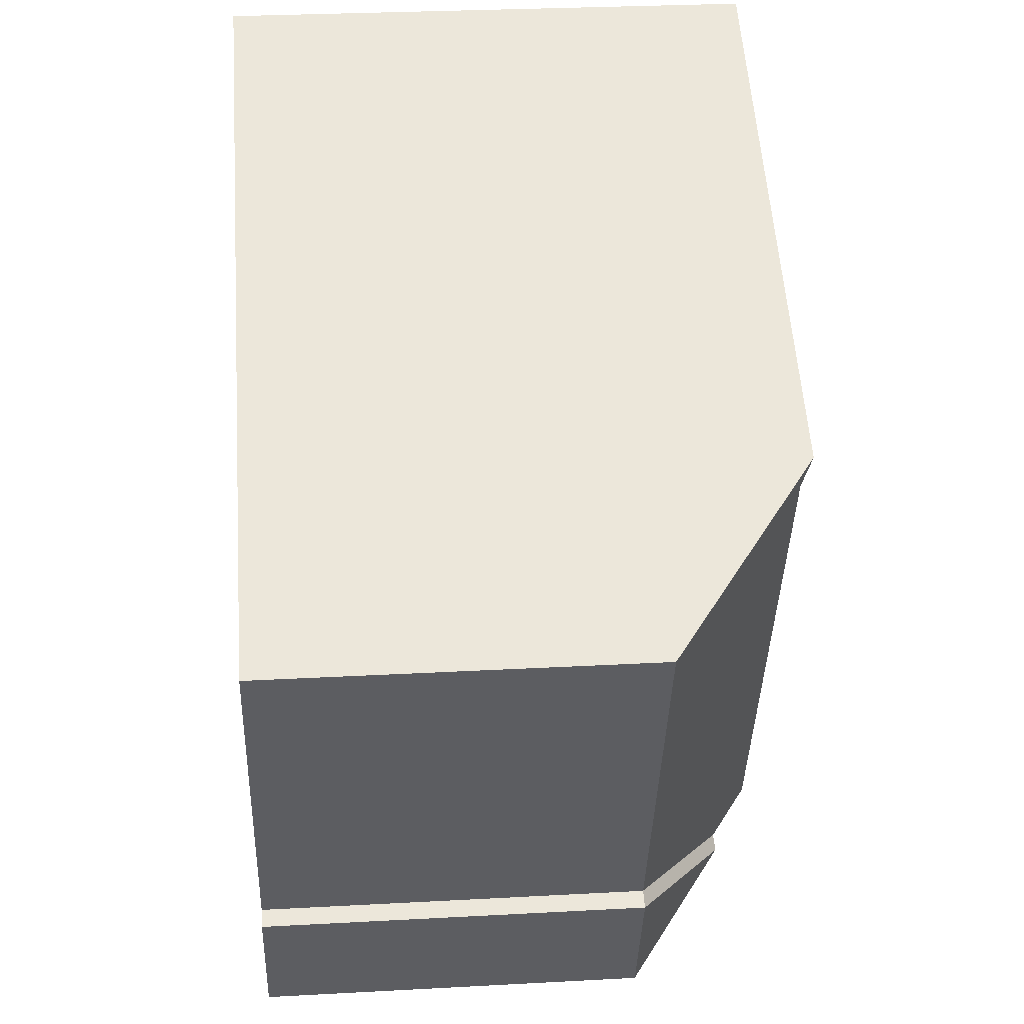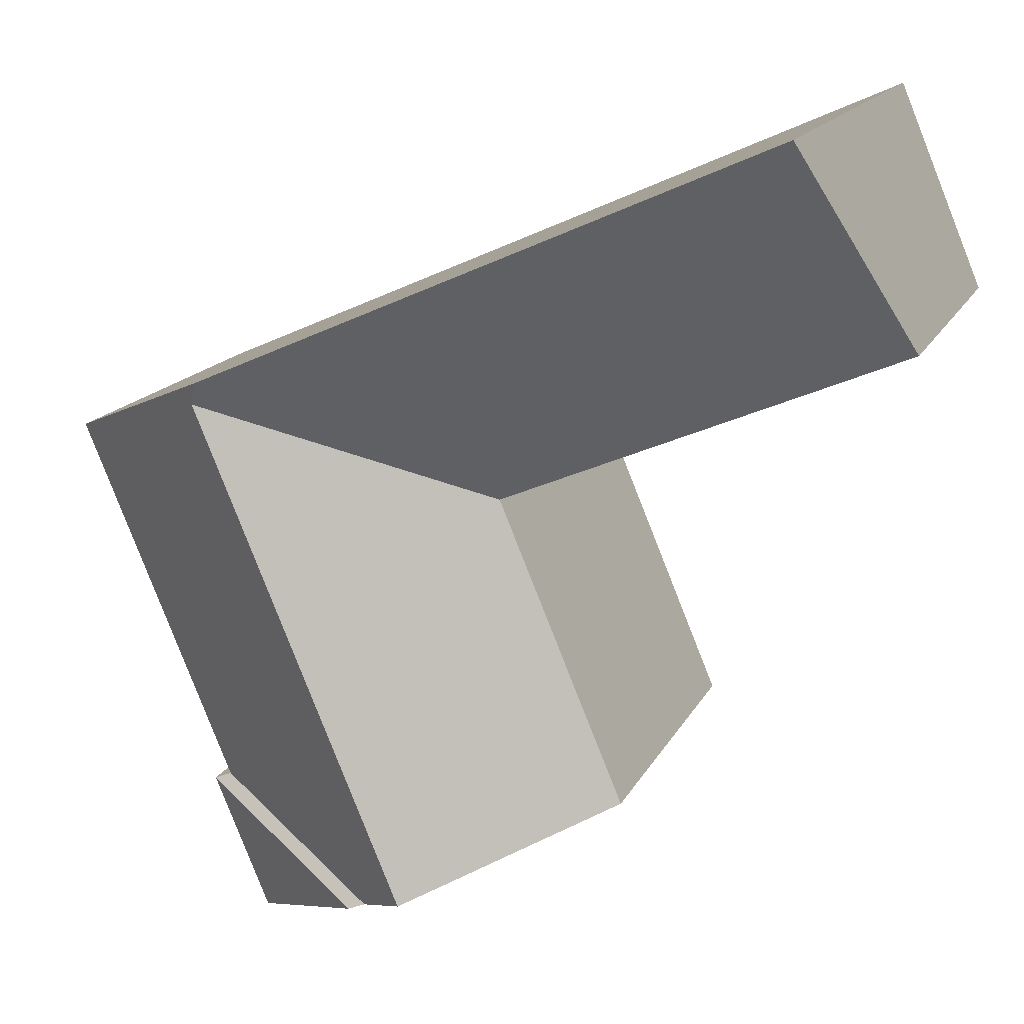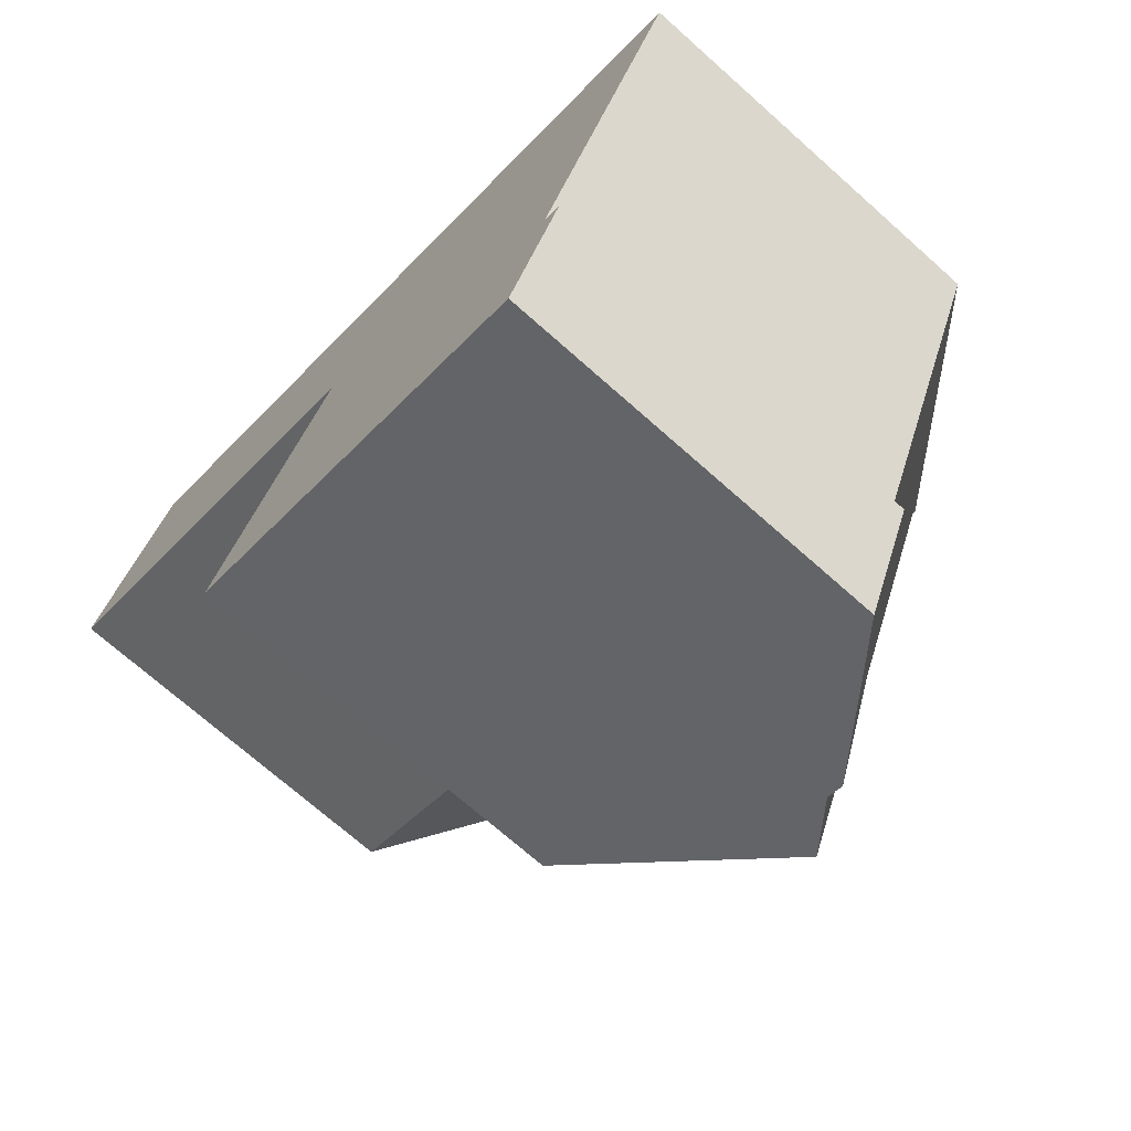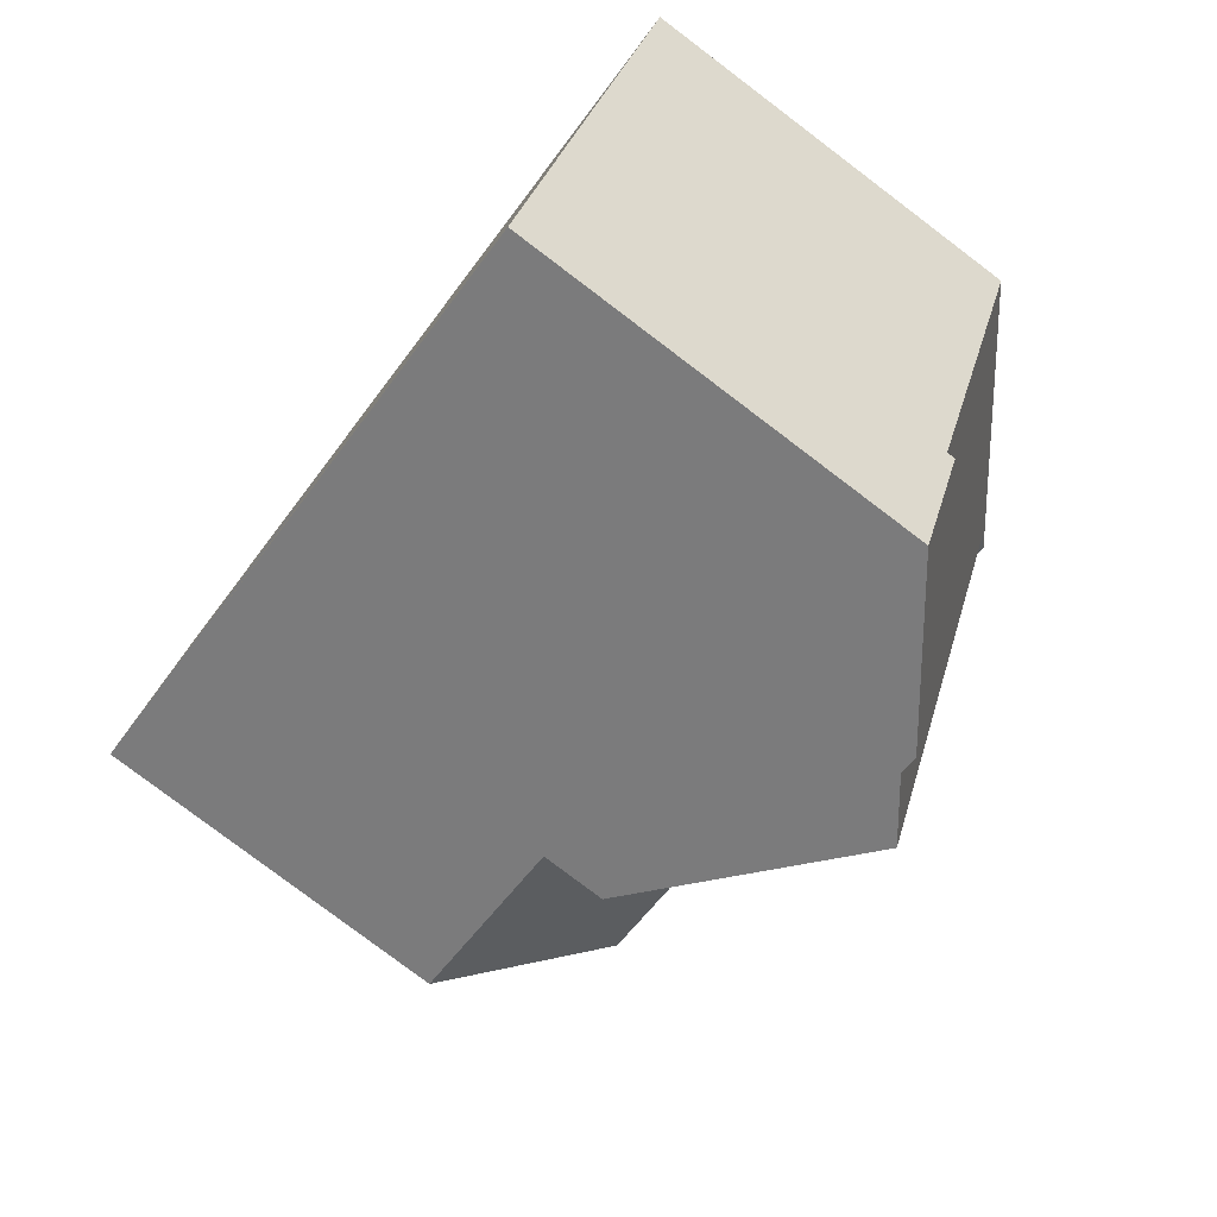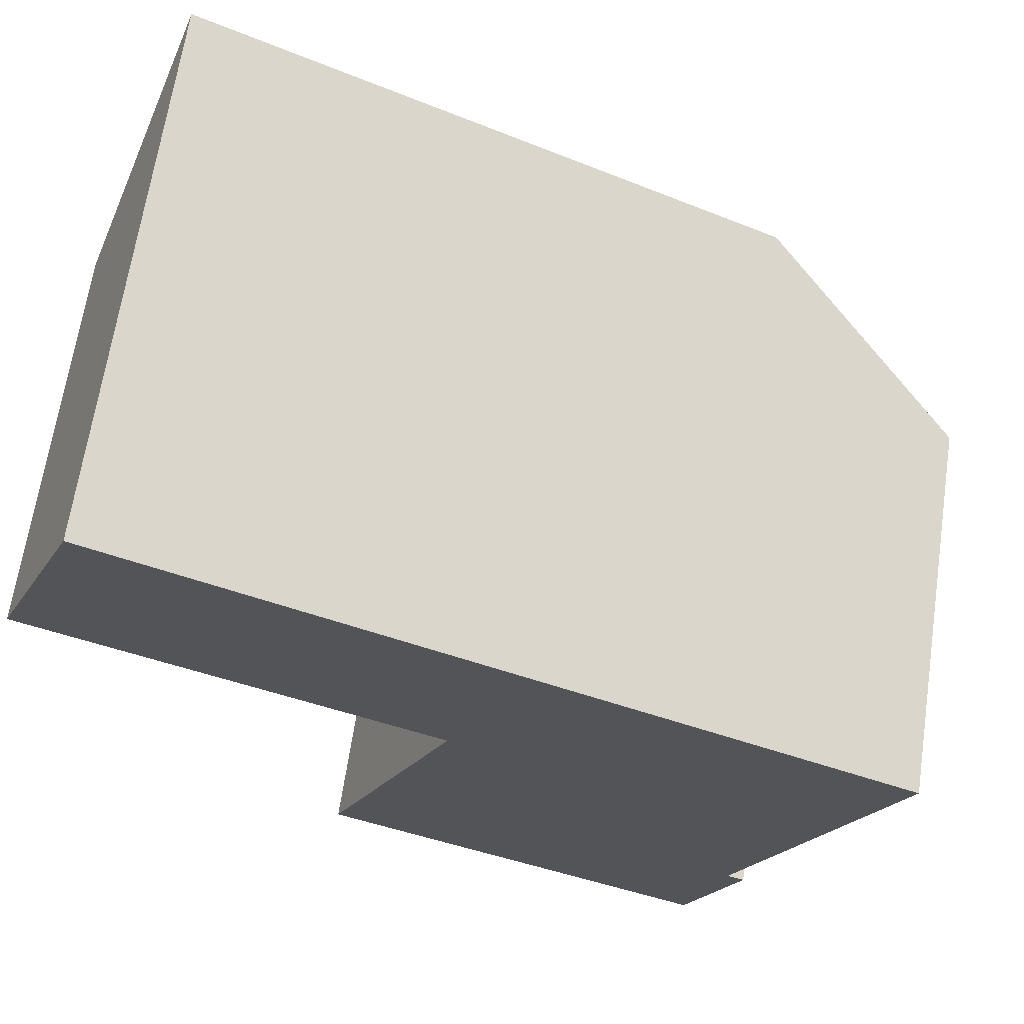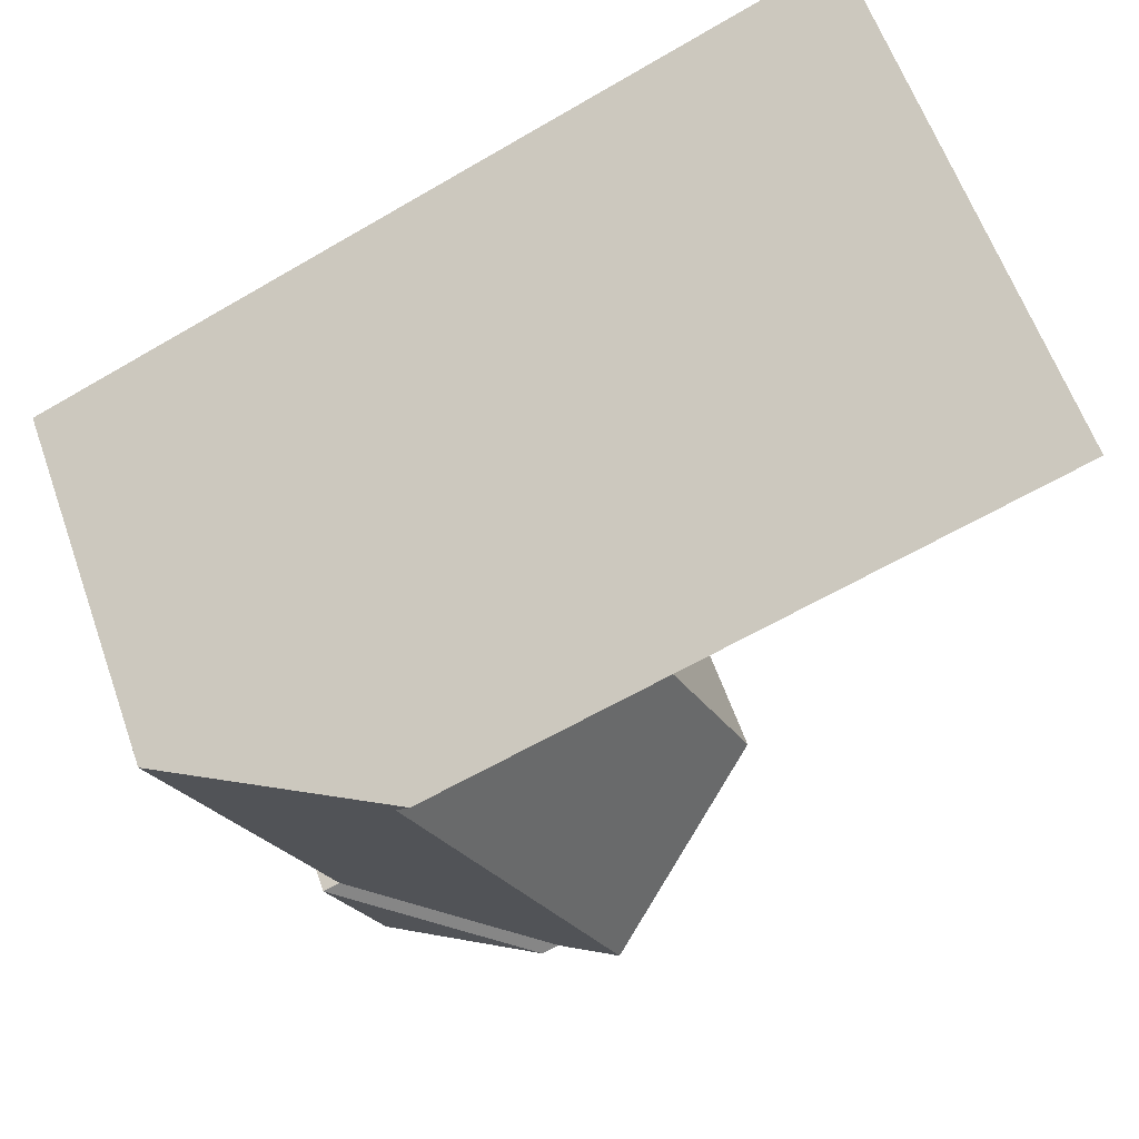
<metadata>
{"format":"obj","ext":"obj","renderer":"f3d","projection":"perspective","resolution":1024,"background":"white","views":[{"elev":29.2,"azim":85.4,"up":"+Z"},{"elev":15.2,"azim":-161.5,"up":"+Z"},{"elev":-71.0,"azim":48.3,"up":"+Z"},{"elev":-79.5,"azim":52.9,"up":"+Z"},{"elev":66.0,"azim":8.5,"up":"+Z"},{"elev":60.3,"azim":160.7,"up":"+Z"}]}
</metadata>
<code>
v 6.521 -0.03763 2.863
v 6.488 -0.01224 2.877
v 6.535 -0.03763 2.896
v 6.535 -0.1311 2.896
v 6.521 -0.1311 2.863
v 6.521 -0.03763 2.863
v 6.535 -0.03763 2.896
v 6.425 -0.03763 2.903
v 6.425 -0.1311 2.903
v 6.457 -0.1311 2.978
v 6.457 -0.03763 2.978
v 6.356 -0.03763 3.021
v 6.457 -0.03763 2.978
v 6.457 -0.1311 2.978
v 6.356 -0.1311 3.021
v 6.378 0.002163 3.073
v 6.356 -0.03763 3.021
v 6.356 -0.1311 3.021
v 6.378 -0.1311 3.073
v 6.519 0.000299 3.011
v 6.522 -0.002864 3.005
v 6.471 -0.0027 2.884
v 6.425 -0.03763 2.903
v 6.471 -0.0027 2.884
v 6.484 -0.01225 2.878
v 6.488 -0.01224 2.877
v 6.521 -0.03763 2.863
v 6.425 -0.1311 2.903
v 6.521 -0.1311 2.863
v 6.531 -0.03763 2.898
v 6.535 -0.1311 2.896
v 6.535 -0.03763 2.896
v 6.531 -0.03763 2.898
v 6.531 -0.1311 2.898
v 6.378 -0.1311 3.073
v 6.356 -0.1311 3.021
v 6.457 -0.1311 2.978
v 6.425 -0.1311 2.903
v 6.521 -0.1311 2.863
v 6.531 -0.1311 2.898
v 6.535 -0.1311 2.896
v 6.569 -0.1311 2.989
v 6.569 -0.03763 2.989
v 6.519 0.000299 3.011
v 6.378 0.002163 3.073
v 6.378 -0.1311 3.073
v 6.569 -0.1311 2.989
v 6.531 -0.03763 2.898
v 6.569 -0.03763 2.989
v 6.569 -0.1311 2.989
v 6.531 -0.1311 2.898
f 1 2 3
f 4 5 6
f 4 6 7
f 8 9 10
f 8 10 11
f 12 13 14
f 12 14 15
f 16 17 18
f 16 18 19
f 20 21 11
f 20 11 12
f 20 12 16
f 21 22 8
f 21 8 11
f 23 24 25
f 23 25 26
f 23 26 27
f 28 23 27
f 28 27 29
f 25 30 3
f 25 3 2
f 31 7 33
f 31 33 34
f 35 36 37
f 37 38 39
f 37 39 40
f 35 37 40
f 41 40 39
f 42 35 40
f 43 44 45
f 43 45 46
f 43 46 47
f 25 22 21
f 30 25 43
f 43 25 21
f 43 21 20
f 33 49 50
f 33 50 51

</code>
